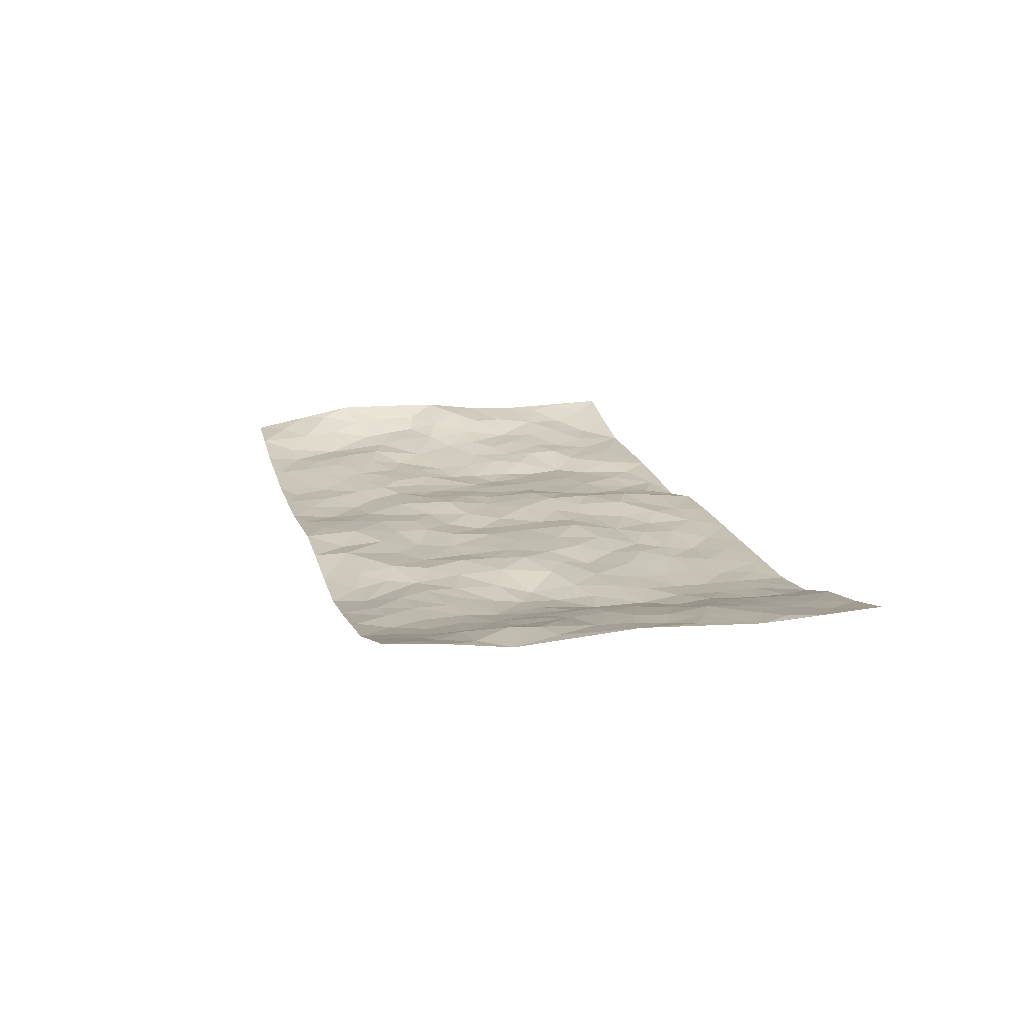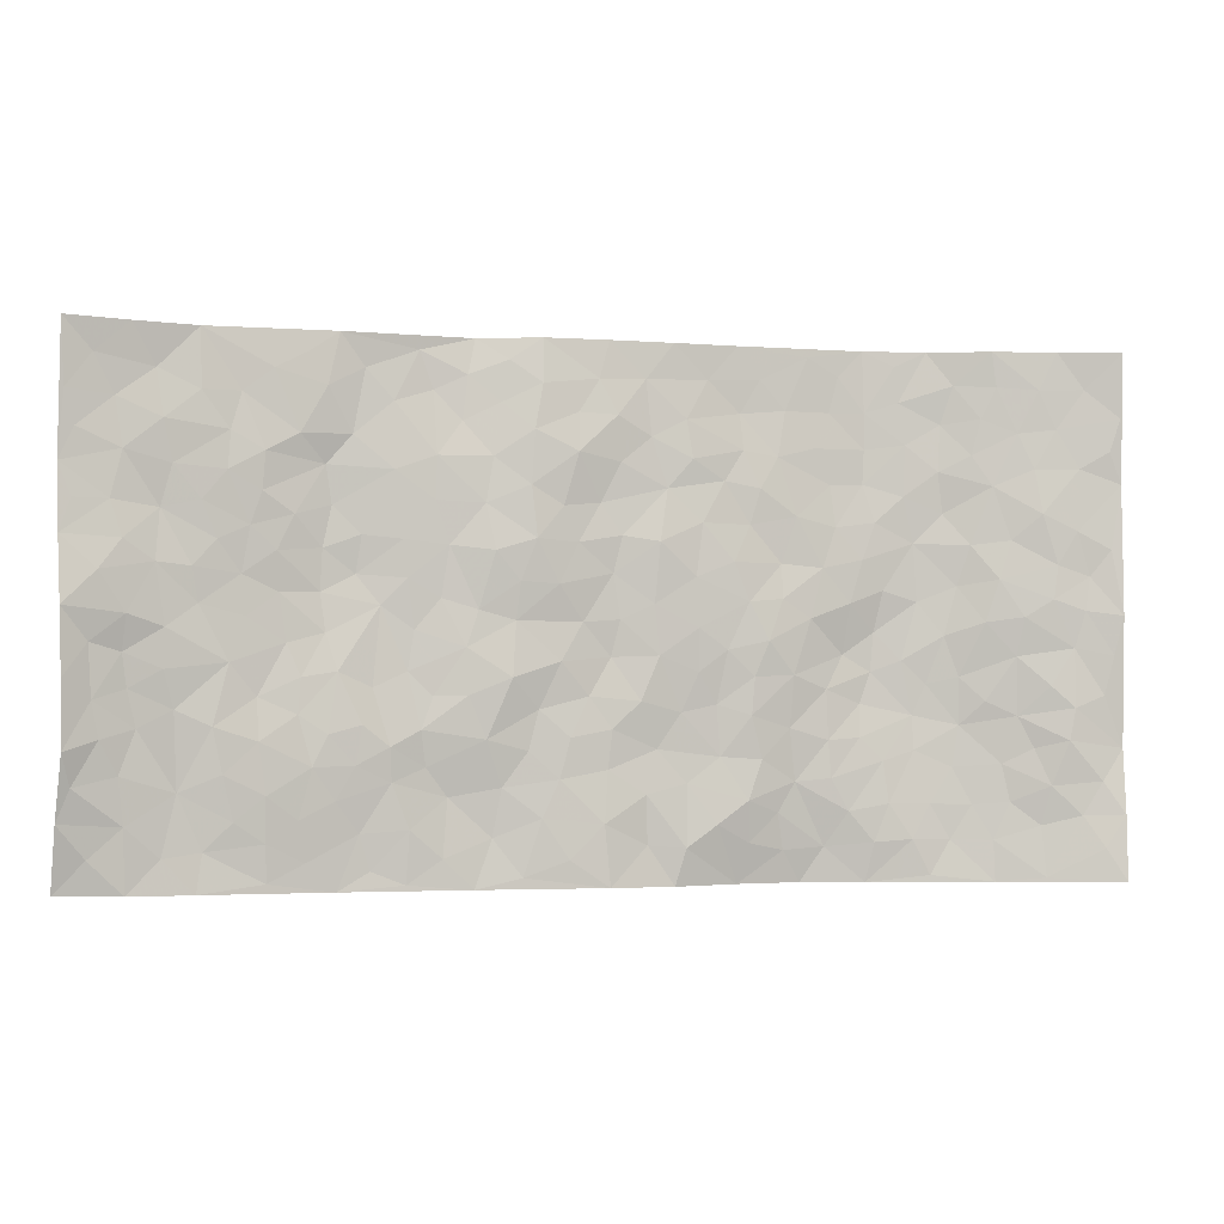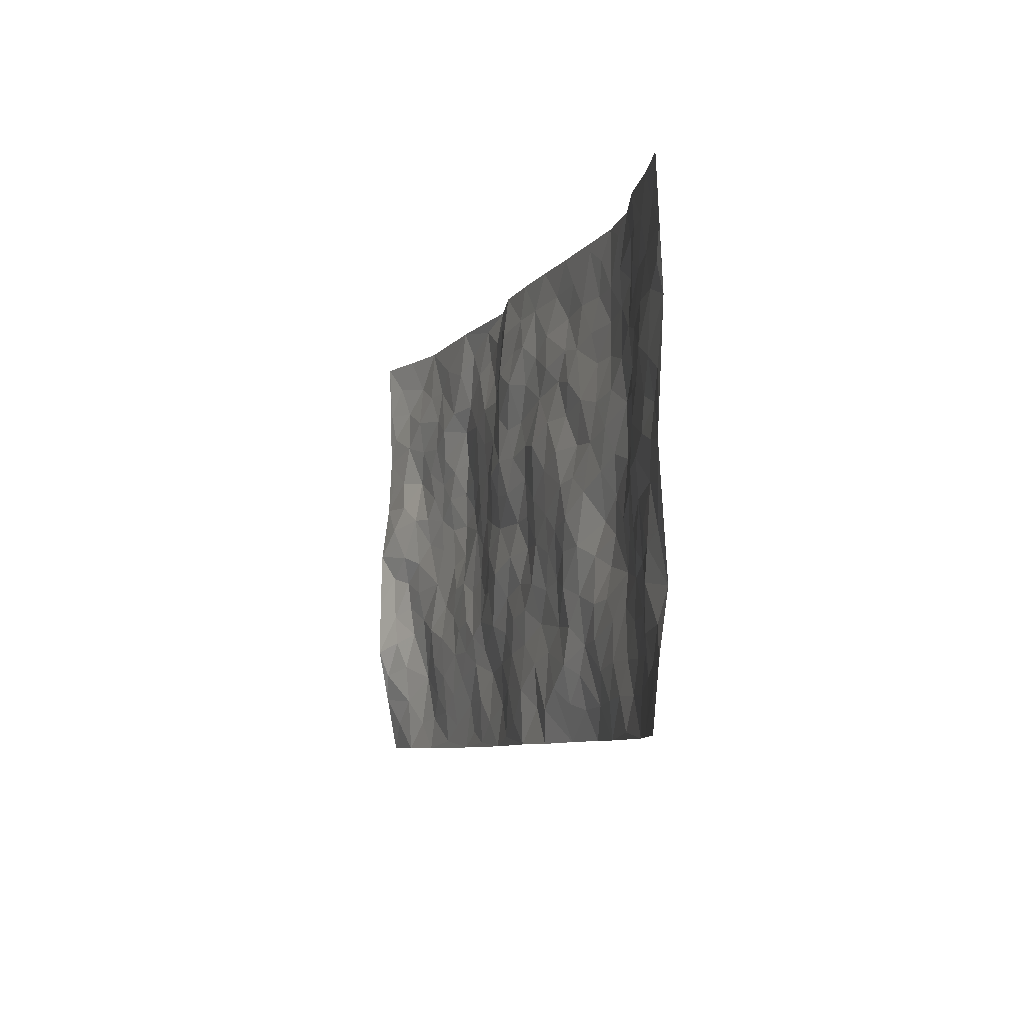
<metadata>
{"format":"obj","ext":"obj","renderer":"f3d","projection":"perspective","resolution":1024,"background":"white","views":[{"elev":16.1,"azim":75.6,"up":"+Z"},{"elev":-2.5,"azim":-13.2,"up":"+Y"},{"elev":-7.5,"azim":72.9,"up":"+Y"}]}
</metadata>
<code>
v -0.9832 0.006655 0.03136
v -0.9755 0.9976 0.05723
v 0.9732 0.003777 0.07607
v 0.9779 0.9971 0.06358
v -0.7977 0.3937 0.02
v -0.9729 0.5007 0.07445
v -0.8595 0.3595 0.02485
v 0.0005697 0.002257 -0.003927
v -0.9681 0.2516 0.08037
v -0.9193 0.3394 0.05099
v -0.7382 0.002554 0.001762
v -0.9775 0.1294 0.05546
v -0.7124 0.2937 0.01004
v -0.8598 0.003468 0.02231
v -0.8429 0.2903 0.01947
v -0.4925 0.001753 -0.01933
v -0.9529 0.1904 0.06094
v -0.2944 0.1671 -0.02598
v -0.7788 0.3234 0.01128
v -0.8631 0.122 0.02799
v -0.9252 0.06682 0.03599
v -0.799 0.06556 0.0082
v -0.6754 0.1274 0.001229
v -0.7276 0.07567 -0.003916
v -0.873 0.2091 0.03295
v -0.906 0.2719 0.04921
v -0.7727 0.1786 0.001022
v -0.6947 0.2103 0.007509
v -0.8617 0.4888 0.04184
v -0.9697 0.3765 0.07841
v -0.7366 0.9956 -0.0004495
v -0.5379 0.2223 -0.003664
v 0.2615 0.1575 -0.008338
v -0.9793 0.7482 0.04957
v -0.3679 0.3923 -0.01912
v -0.7842 0.7516 0.01362
v -0.8005 0.8299 0.01923
v -0.5833 0.4418 -0.01523
v -0.6013 0.6047 -0.008874
v -0.491 0.997 -0.01351
v -0.9556 0.686 0.04931
v -0.6632 0.5619 -0.005597
v -0.3922 0.7527 -0.01402
v -0.5104 0.2799 -0.004586
v -0.4608 0.2249 -0.008037
v -0.4967 0.1621 -0.0103
v -0.4501 0.6356 -0.02283
v -0.368 0.5591 -0.01694
v 0.1663 0.4737 -0.002091
v -0.3348 0.221 -0.01953
v -0.2118 0.6101 0.003652
v -0.3767 0.6283 -0.01569
v -0.3029 0.05741 -0.02124
v -0.6281 0.709 -0.001167
v -0.3961 0.194 -0.01481
v -0.8692 0.6182 0.04221
v -0.03808 0.3481 -0.01129
v 0.0577 0.3394 -0.006139
v 0.2997 0.4512 0.0005711
v -0.09531 0.5508 0.001461
v -0.166 0.5553 0.001596
v 0.09218 0.6304 0.003569
v -0.6349 0.3459 -0.007304
v -0.7496 0.5735 0.01075
v -0.951 0.8088 0.04536
v -0.5616 0.1293 -0.006047
v -0.3689 0.01195 -0.0212
v -0.7956 0.4668 0.021
v -0.6189 0.1724 0.002406
v -0.6169 0.01865 -0.008558
v -0.2454 0.001448 -0.02262
v -0.6179 0.08854 -0.00386
v -0.549 0.05344 -0.01296
v -0.4332 0.03725 -0.02209
v -0.4528 0.104 -0.01905
v -0.8908 0.6853 0.03776
v -0.9695 0.8729 0.05142
v -0.7383 0.509 0.005765
v -4.18e-05 0.9983 -0.0111
v -0.8053 0.6742 0.01125
v -0.5632 0.3149 -0.006775
v -0.5141 0.4602 -0.02302
v 0.006402 0.5713 -0.00834
v -0.04964 0.4827 -0.009589
v 0.003486 0.4195 -0.01548
v -0.1246 0.1282 -0.01043
v -0.5701 0.6689 -0.01058
v -0.9103 0.563 0.05827
v -0.7337 0.6899 0.008087
v -0.4496 0.2968 -0.006221
v -0.6325 0.2678 0.003703
v -0.5035 0.6876 -0.02655
v -0.1735 0.4845 -0.00619
v -0.2634 0.4355 -0.00581
v -0.6484 0.648 -0.00363
v -0.01051 0.1174 -0.003351
v -0.4165 0.5096 -0.02267
v -0.3441 0.2877 -0.01128
v -0.2413 0.5032 -0.007771
v -0.1809 0.3814 0.004008
v -0.977 0.6235 0.05654
v -0.7064 0.622 0.004248
v -0.8129 0.5795 0.02554
v -0.3634 0.1099 -0.01696
v -0.5235 0.5322 -0.02762
v -0.6841 0.4063 0.001633
v -0.1307 0.3244 -0.01009
v -0.1497 0.2495 -0.01219
v -0.5199 0.6107 -0.02527
v 0.1088 0.7287 -0.008475
v -0.00348 0.215 -0.009887
v -0.07312 0.2734 -0.006497
v 0.004856 0.2883 -0.007788
v -0.4304 0.363 -0.01683
v -0.1969 0.1839 -0.01812
v -0.6556 0.4876 -0.005341
v -0.5579 0.381 -0.009901
v -0.4931 0.3914 -0.01227
v -0.3083 0.5236 -0.01589
v -0.2596 0.3497 -0.004369
v -0.356 0.4663 -0.01964
v -0.2271 0.2702 -0.006002
v -0.09072 0.4111 -0.004207
v -0.5964 0.5308 -0.01583
v -0.0923 0.1984 -0.008579
v -0.2134 0.09338 -0.02482
v -0.3996 0.2576 -0.008593
v -0.925 0.439 0.0517
v -0.868 0.4226 0.02957
v 0.09247 0.4225 -0.004579
v 0.2095 0.2378 -0.01697
v 0.08272 0.5167 -0.002388
v 0.01962 0.4878 -0.009192
v 0.167 0.393 -0.007287
v 0.7892 0.4976 0.03325
v 0.2213 0.4339 -0.003899
v 0.2673 0.3136 -0.005452
v 0.161 0.5673 -0.0009416
v 0.1234 0.9981 -0.0162
v -0.2936 0.6189 -0.01218
v 0.426 0.8788 -0.03087
v 0.4918 0.9973 -0.03104
v -0.2145 0.7801 -0.008983
v -0.05869 0.8639 -0.001748
v -0.3223 0.3478 -0.0138
v -0.4605 0.5651 -0.02978
v -0.07399 0.05303 -0.007033
v -0.1581 0.02213 -0.01568
v 0.123 0.002004 -0.01385
v 0.01377 0.8603 -0.0003557
v -0.01726 0.6997 -0.006967
v 0.4234 0.1976 -0.01729
v 0.3426 0.2904 -0.01451
v 0.5956 0.5266 -0.02502
v 0.5283 0.5469 -0.02332
v 0.4571 0.1361 -0.01753
v 0.5253 0.2287 -0.01903
v 0.4161 0.3621 -0.02249
v 0.02254 0.6407 -0.003738
v -0.05963 0.6271 -0.000999
v -0.1473 0.7293 0.0048
v -0.08698 0.6928 0.00163
v -0.06013 0.7912 0.008524
v -0.1369 0.6323 0.007855
v 0.02062 0.7748 -0.004937
v 0.2461 0.9973 -0.02126
v -0.01902 0.9265 -0.007067
v -0.2694 0.8444 -0.02269
v -0.1992 0.8789 -0.01484
v -0.3168 0.78 -0.01155
v -0.2444 0.9959 -0.03441
v -0.2285 0.6952 -0.006629
v -0.3189 0.6993 -0.01183
v -0.1412 0.8296 0.005217
v -0.1234 0.9983 -0.009591
v 0.2186 0.7453 -0.01367
v 0.1744 0.6669 -0.004275
v 0.3284 0.5942 -0.01643
v 0.2627 0.5229 -0.002158
v 0.2671 0.6651 -0.01402
v 0.4262 0.7431 -0.02628
v 0.3574 0.6823 -0.01382
v 0.287 0.7325 -0.01096
v 0.06871 0.9288 -0.01197
v 0.07888 0.8228 -0.009394
v 0.1459 0.8574 -0.01197
v 0.2509 0.8719 -0.02534
v 0.3229 0.7923 -0.01878
v 0.2336 0.5955 -0.001913
v -0.8835 0.8658 0.02492
v -0.6838 0.8144 0.001688
v -0.8699 0.7735 0.02945
v -0.8559 0.9962 0.02675
v -0.9213 0.9385 0.03742
v -0.8128 0.9189 0.008448
v -0.7351 0.8831 0.005371
v -0.6073 0.9272 -0.003422
v -0.6641 0.8835 -0.003202
v -0.6888 0.7441 0.004529
v -0.5615 0.8124 -0.004851
v -0.6229 0.7792 0.003175
v -0.5124 0.8993 -0.008719
v -0.3928 0.8767 -0.0211
v -0.547 0.9585 -0.008393
v -0.467 0.8147 -0.0211
v -0.4446 0.9348 -0.02207
v -0.3463 0.9709 -0.02868
v -0.5148 0.7598 -0.02383
v -0.3213 0.8992 -0.02898
v -0.259 0.9286 -0.02505
v 0.1569 0.7844 -0.007055
v 0.2554 0.8034 -0.01657
v 0.1888 0.9324 -0.02142
v 0.3947 0.811 -0.02439
v 0.3385 0.8794 -0.02492
v 0.3831 0.9814 -0.02675
v 0.2898 0.9363 -0.02333
v 0.4435 0.9469 -0.0294
v 0.3832 0.4931 -0.01054
v 0.3278 0.5286 -0.006993
v 0.4869 0.6038 -0.0185
v 0.4345 0.6638 -0.01964
v 0.4084 0.5875 -0.0157
v 0.3541 0.1913 -0.02148
v 0.4835 0.3351 -0.03146
v 0.4626 0.5221 -0.01869
v 0.3492 0.3881 -0.007763
v -0.1252 0.9147 0.0001625
v -0.1842 0.9568 -0.01567
v 0.3213 0.1342 -0.02242
v 0.6141 0.01608 -0.01049
v 0.2022 0.3338 -0.01442
v 0.2729 0.3849 -0.004021
v 0.587 0.2487 -0.02187
v 0.7339 0.9985 0.01523
v 0.9776 0.2522 0.04805
v 0.4945 0.8111 -0.03061
v 0.7168 0.4881 0.0162
v 0.4909 0.7458 -0.03019
v 0.9758 0.501 0.06336
v 0.6725 0.2954 -0.01075
v 0.512 0.4686 -0.03253
v 0.7789 0.3124 0.01749
v 0.5641 0.4162 -0.02635
v 0.4918 0.00342 -0.02793
v 0.08992 0.252 -0.01747
v 0.5069 0.07811 -0.01724
v 0.1349 0.319 -0.01345
v 0.4183 0.2677 -0.01896
v 0.871 0.2666 0.0488
v 0.6435 0.4625 -0.009377
v 0.5802 0.08363 -0.0108
v 0.4505 0.4265 -0.03181
v 0.6106 0.3727 -0.02129
v 0.2879 0.233 -0.01089
v 0.4806 0.2726 -0.02243
v 0.2651 0.07932 -0.02082
v 0.3684 0.00455 -0.04307
v 0.2447 0.003809 -0.03254
v 0.2021 0.1144 -0.006993
v 0.06822 0.1697 -0.009162
v 0.1455 0.1894 -0.01489
v 0.6155 0.1489 -0.01406
v 0.776 0.4241 0.02313
v 0.7512 0.2228 0.005814
v 0.654 0.08217 -0.01079
v 0.6714 0.3857 -0.005958
v 0.7189 0.3404 0.007083
v 0.8834 0.3276 0.04911
v 0.7437 0.5683 0.02273
v 0.6953 0.1472 -0.004866
v 0.7661 0.1516 0.009361
v 0.8382 0.3689 0.03919
v 0.9405 0.351 0.05055
v 0.8846 0.4397 0.0427
v 0.5857 0.3138 -0.02738
v 0.8216 0.1077 0.02467
v 0.3332 0.06499 -0.03144
v 0.4129 0.07075 -0.0329
v 0.07125 0.07782 -0.01412
v 0.1431 0.07189 -0.007025
v 0.978 0.7486 0.05131
v 0.7344 0.08082 0.00432
v 0.6588 0.2172 -0.01193
v 0.9586 0.4259 0.05684
v 0.905 0.5098 0.04863
v 0.8098 0.2521 0.0234
v 0.5351 0.1496 -0.01465
v 0.7362 0.003079 0.007222
v 0.5051 0.3947 -0.03286
v 0.9362 0.066 0.06205
v 0.976 0.1282 0.06509
v 0.8388 0.1819 0.03622
v 0.8975 0.1263 0.04515
v 0.8286 0.01095 0.0337
v 0.9357 0.1902 0.05149
v 0.6691 0.5561 -0.006782
v 0.6932 0.6332 0.003254
v 0.5897 0.6361 -0.02643
v 0.8244 0.6916 0.03938
v 0.6351 0.7713 -0.01327
v 0.9554 0.6249 0.05475
v 0.7674 0.6422 0.02219
v 0.8538 0.5955 0.04045
v 0.7346 0.744 0.01345
v 0.8442 0.5312 0.04225
v 0.9153 0.5744 0.04528
v 0.8906 0.6595 0.04696
v 0.6449 0.6925 -0.01722
v 0.5694 0.7237 -0.02354
v 0.5131 0.6742 -0.02285
v 0.8542 0.8519 0.03471
v 0.7137 0.8711 0.007507
v 0.8123 0.7767 0.02983
v 0.8972 0.7773 0.04389
v 0.7816 0.8441 0.02147
v 0.975 0.8729 0.05708
v 0.6962 0.8025 0.003072
v 0.9535 0.8102 0.05399
v 0.7427 0.9315 0.0149
v 0.8569 0.9983 0.03572
v 0.6148 0.9979 -0.01983
v 0.8216 0.9258 0.03069
v 0.9081 0.9274 0.04325
v 0.6646 0.9343 -0.007831
v 0.5603 0.9008 -0.0248
v 0.4947 0.8804 -0.02973
v 0.5533 0.969 -0.0248
v 0.5736 0.8214 -0.02341
v 0.6406 0.8605 -0.01682
f 29 6 128
f 12 21 20
f 26 10 9
f 55 45 46
f 27 19 15
f 26 9 17
f 101 6 88
f 12 1 21
f 7 15 19
f 125 86 96
f 84 123 85
f 129 29 128
f 25 27 15
f 12 20 17
f 73 75 66
f 22 14 11
f 26 17 25
f 9 12 17
f 25 15 26
f 5 129 7
f 52 146 48
f 55 18 50
f 7 19 5
f 20 27 25
f 124 82 105
f 41 76 34
f 20 14 22
f 14 20 21
f 14 21 1
f 24 22 11
f 24 27 22
f 72 66 69
f 69 32 91
f 70 24 11
f 24 23 27
f 17 20 25
f 27 20 22
f 10 15 7
f 10 26 15
f 23 28 27
f 27 13 19
f 28 23 69
f 13 27 28
f 119 121 94
f 10 7 129
f 6 30 128
f 9 10 30
f 36 192 80
f 80 102 89
f 118 81 44
f 64 103 78
f 115 126 86
f 45 32 46
f 91 63 13
f 129 68 29
f 95 87 54
f 95 54 199
f 202 40 204
f 82 97 105
f 29 88 6
f 18 55 104
f 148 126 71
f 38 82 124
f 50 18 122
f 117 82 38
f 5 19 106
f 82 117 118
f 80 64 102
f 127 45 55
f 194 77 190
f 98 35 114
f 39 124 105
f 127 50 98
f 106 19 13
f 66 75 46
f 39 95 42
f 63 117 38
f 95 89 102
f 101 56 76
f 51 140 99
f 18 53 126
f 62 83 132
f 45 127 90
f 112 113 57
f 103 29 68
f 130 85 58
f 109 39 105
f 35 94 121
f 113 246 58
f 151 165 163
f 120 100 94
f 114 127 98
f 192 190 65
f 95 39 87
f 36 191 37
f 67 104 74
f 56 101 88
f 13 63 106
f 192 34 76
f 268 241 243
f 108 115 125
f 93 84 60
f 133 84 85
f 156 288 157
f 101 76 41
f 80 103 64
f 105 97 146
f 99 61 51
f 92 109 47
f 125 96 111
f 158 227 153
f 75 104 55
f 69 66 32
f 81 91 32
f 106 78 68
f 42 64 78
f 77 34 65
f 24 70 72
f 75 73 16
f 16 71 67
f 2 34 77
f 13 28 91
f 103 56 88
f 56 80 76
f 72 69 23
f 11 16 70
f 16 73 70
f 16 67 74
f 115 18 126
f 24 72 23
f 73 72 70
f 16 74 75
f 72 73 66
f 32 45 44
f 84 83 60
f 66 46 32
f 78 106 116
f 117 63 81
f 67 53 104
f 103 68 78
f 69 91 28
f 36 80 89
f 106 38 116
f 106 68 5
f 81 118 117
f 62 132 138
f 32 44 81
f 53 67 71
f 57 58 85
f 123 100 107
f 93 60 61
f 33 230 224
f 8 96 147
f 132 133 130
f 140 48 119
f 93 100 123
f 122 98 50
f 164 60 160
f 53 71 126
f 125 112 108
f 193 194 195
f 75 55 46
f 63 91 81
f 56 103 80
f 196 198 31
f 18 104 53
f 121 48 97
f 38 106 63
f 118 97 82
f 97 35 121
f 51 172 140
f 130 134 49
f 87 39 109
f 288 252 263
f 97 114 35
f 47 43 92
f 57 113 58
f 248 130 58
f 34 101 41
f 114 90 127
f 116 124 42
f 145 94 35
f 118 114 97
f 167 79 175
f 98 145 35
f 85 123 57
f 43 47 52
f 199 36 89
f 42 78 116
f 159 83 62
f 88 29 103
f 74 104 75
f 118 44 90
f 173 140 172
f 42 95 102
f 190 192 37
f 65 190 77
f 89 95 199
f 125 111 112
f 92 87 109
f 18 115 122
f 177 180 176
f 112 57 107
f 109 105 146
f 93 94 100
f 285 286 275
f 96 86 147
f 137 232 131
f 57 123 107
f 87 92 208
f 49 134 136
f 132 130 49
f 161 164 162
f 50 127 55
f 122 108 107
f 122 107 100
f 48 140 52
f 118 90 114
f 99 119 94
f 123 84 93
f 36 37 192
f 48 121 119
f 120 122 100
f 39 42 124
f 38 124 116
f 248 58 246
f 44 45 90
f 98 122 120
f 146 52 47
f 94 93 99
f 168 209 170
f 212 183 188
f 202 197 200
f 42 102 64
f 107 108 112
f 99 93 61
f 8 280 96
f 112 111 113
f 125 115 86
f 115 108 122
f 128 30 10
f 5 68 129
f 10 129 128
f 132 49 138
f 83 84 133
f 130 133 85
f 83 133 132
f 248 134 130
f 156 152 224
f 151 110 165
f 212 186 211
f 153 224 249
f 254 251 244
f 246 261 262
f 225 158 249
f 49 136 179
f 185 184 150
f 214 188 181
f 181 188 182
f 161 163 174
f 143 170 172
f 110 211 185
f 184 79 167
f 174 228 169
f 62 110 159
f 163 150 144
f 210 169 229
f 170 143 168
f 176 211 110
f 98 120 145
f 94 145 120
f 48 146 97
f 109 146 47
f 148 86 126
f 147 86 148
f 71 8 148
f 8 147 148
f 244 276 254
f 232 136 134
f 174 143 161
f 60 83 160
f 163 162 151
f 159 160 83
f 261 281 262
f 259 281 149
f 219 220 59
f 246 113 111
f 33 255 131
f 157 256 152
f 137 255 153
f 230 278 279
f 262 260 33
f 154 155 242
f 131 255 137
f 248 131 232
f 281 280 149
f 259 258 278
f 220 179 59
f 159 151 160
f 162 160 151
f 164 61 60
f 228 174 144
f 144 174 163
f 159 110 151
f 161 172 164
f 186 184 185
f 161 162 163
f 61 164 51
f 160 162 164
f 187 217 213
f 150 163 165
f 205 202 200
f 79 184 139
f 170 43 173
f 174 169 143
f 161 143 172
f 167 144 150
f 176 180 183
f 172 170 173
f 223 226 221
f 185 150 165
f 99 140 119
f 207 206 203
f 172 51 164
f 43 52 173
f 173 52 140
f 167 175 228
f 228 229 169
f 210 168 169
f 177 110 62
f 189 138 179
f 62 138 177
f 136 232 233
f 181 182 222
f 150 184 167
f 178 180 189
f 49 179 138
f 177 138 189
f 180 178 182
f 178 179 220
f 307 308 304
f 222 223 221
f 215 187 188
f 176 183 212
f 187 213 186
f 214 215 188
f 185 211 186
f 237 181 239
f 182 188 183
f 110 185 165
f 216 215 141
f 211 176 212
f 182 183 180
f 176 110 177
f 213 184 186
f 178 189 179
f 177 189 180
f 195 190 37
f 197 198 200
f 195 194 190
f 34 192 65
f 80 192 76
f 37 196 195
f 194 2 77
f 193 2 194
f 196 37 191
f 31 193 195
f 198 196 191
f 31 195 196
f 199 201 191
f 197 204 31
f 198 191 201
f 31 198 197
f 201 199 54
f 36 199 191
f 54 208 201
f 208 43 205
f 208 54 87
f 198 201 200
f 206 205 203
f 43 170 203
f 210 207 209
f 40 202 206
f 31 204 40
f 197 202 204
f 208 205 200
f 43 203 205
f 205 206 202
f 203 209 207
f 171 40 207
f 40 206 207
f 208 200 201
f 43 208 92
f 170 209 203
f 168 143 169
f 207 210 171
f 168 210 209
f 188 187 212
f 212 187 186
f 166 139 213
f 184 213 139
f 237 214 181
f 215 214 141
f 216 141 218
f 213 217 166
f 142 166 216
f 217 216 166
f 187 215 217
f 216 217 215
f 237 141 214
f 142 216 218
f 223 222 182
f 179 136 59
f 223 220 219
f 267 238 251
f 237 327 141
f 223 182 178
f 158 290 253
f 220 223 178
f 59 233 227
f 233 59 136
f 248 246 131
f 153 249 158
f 251 254 267
f 223 219 226
f 111 261 246
f 297 251 238
f 276 256 157
f 167 228 144
f 229 228 175
f 175 171 229
f 229 171 210
f 260 257 33
f 265 271 272
f 266 289 283
f 269 243 250
f 249 224 152
f 266 283 271
f 227 233 137
f 253 227 158
f 325 313 320
f 135 264 275
f 310 329 239
f 270 298 297
f 249 256 225
f 275 273 269
f 311 222 221
f 155 154 299
f 234 276 157
f 310 311 299
f 222 239 181
f 221 226 155
f 266 263 252
f 242 290 244
f 264 273 275
f 273 264 243
f 242 244 154
f 276 290 225
f 288 234 157
f 240 282 302
f 275 286 306
f 225 290 158
f 234 263 284
f 241 254 276
f 233 232 137
f 137 153 227
f 264 135 238
f 244 251 154
f 260 259 257
f 227 253 219
f 33 224 255
f 154 297 299
f 240 302 307
f 297 154 251
f 264 268 243
f 253 226 219
f 271 284 263
f 277 294 293
f 290 242 253
f 241 234 284
f 59 227 219
f 242 155 226
f 252 245 231
f 157 152 156
f 257 230 33
f 152 256 249
f 278 230 257
f 262 33 131
f 224 153 255
f 259 278 257
f 134 248 232
f 230 279 224
f 96 261 111
f 261 96 280
f 280 281 261
f 246 262 131
f 252 247 245
f 268 267 241
f 283 277 272
f 288 247 252
f 275 274 285
f 295 291 294
f 267 268 264
f 263 234 288
f 309 310 299
f 290 276 244
f 283 272 271
f 267 254 241
f 265 243 241
f 236 240 285
f 297 238 270
f 303 305 298
f 241 276 234
f 221 155 299
f 272 277 293
f 250 243 287
f 286 285 240
f 284 271 265
f 271 263 266
f 295 3 291
f 225 256 276
f 241 284 265
f 289 266 231
f 3 292 291
f 321 235 323
f 293 294 296
f 279 278 258
f 245 279 258
f 279 156 224
f 260 281 259
f 280 8 149
f 262 281 260
f 231 266 252
f 267 264 238
f 306 304 270
f 283 289 295
f 243 269 273
f 236 269 250
f 294 292 296
f 274 236 285
f 269 274 275
f 250 287 293
f 245 289 231
f 236 274 269
f 156 279 247
f 242 226 253
f 247 279 245
f 243 265 287
f 288 156 247
f 265 272 293
f 296 292 236
f 293 287 265
f 295 294 277
f 277 283 295
f 236 250 296
f 289 3 295
f 292 294 291
f 293 296 250
f 300 304 308
f 325 320 235
f 329 330 326
f 270 304 303
f 270 303 298
f 309 305 301
f 135 306 270
f 299 297 298
f 298 309 299
f 238 135 270
f 300 314 305
f 303 300 305
f 304 306 307
f 300 303 304
f 282 319 315
f 322 325 235
f 275 306 135
f 307 306 286
f 240 307 286
f 308 307 302
f 302 282 308
f 308 282 315
f 305 309 298
f 310 309 301
f 310 301 329
f 310 239 311
f 222 311 239
f 299 311 221
f 319 312 315
f 312 323 316
f 301 305 318
f 305 314 316
f 300 308 315
f 316 314 312
f 312 314 315
f 315 314 300
f 323 312 324
f 316 313 318
f 282 4 317
f 330 313 325
f 4 321 324
f 235 320 323
f 282 317 319
f 312 319 317
f 326 325 322
f 316 320 313
f 316 318 305
f 142 218 327
f 327 218 141
f 316 323 320
f 324 312 317
f 4 324 317
f 321 323 324
f 318 313 330
f 328 326 322
f 326 327 329
f 329 327 237
f 326 328 327
f 322 142 328
f 327 328 142
f 329 237 239
f 301 318 330
f 326 330 325
f 330 329 301

</code>
